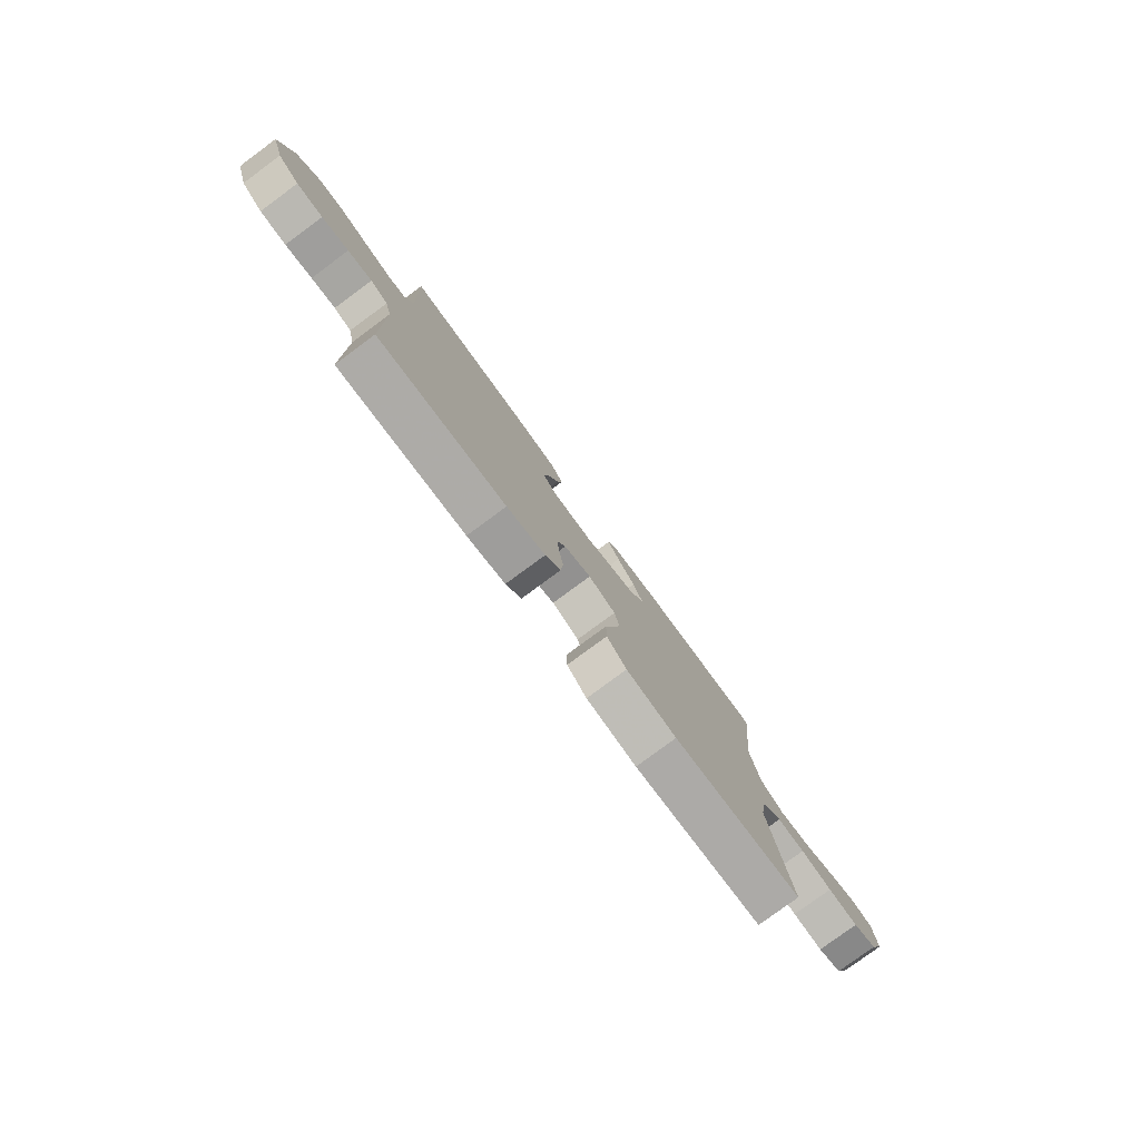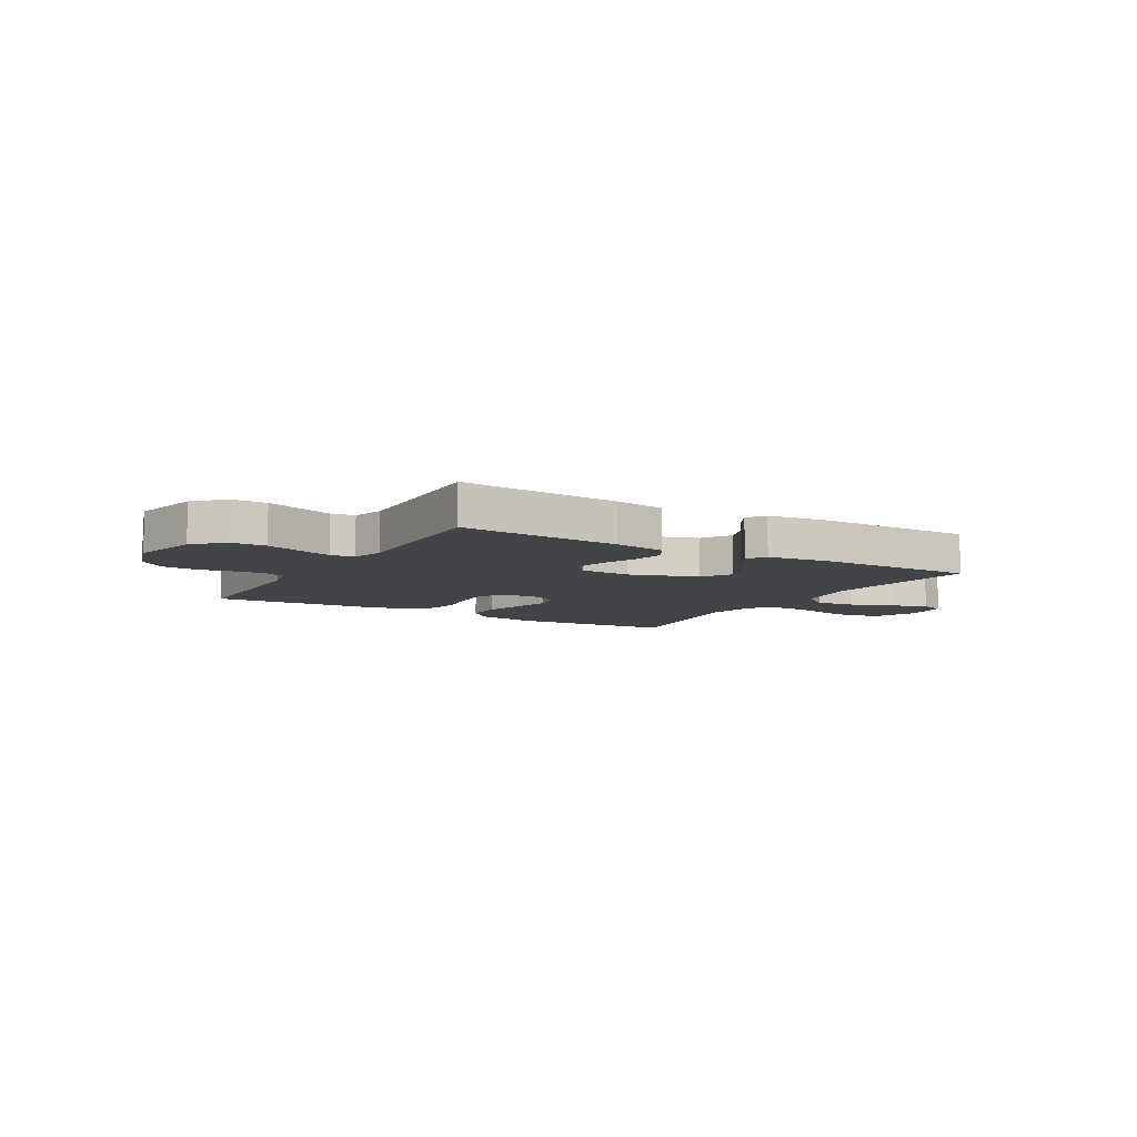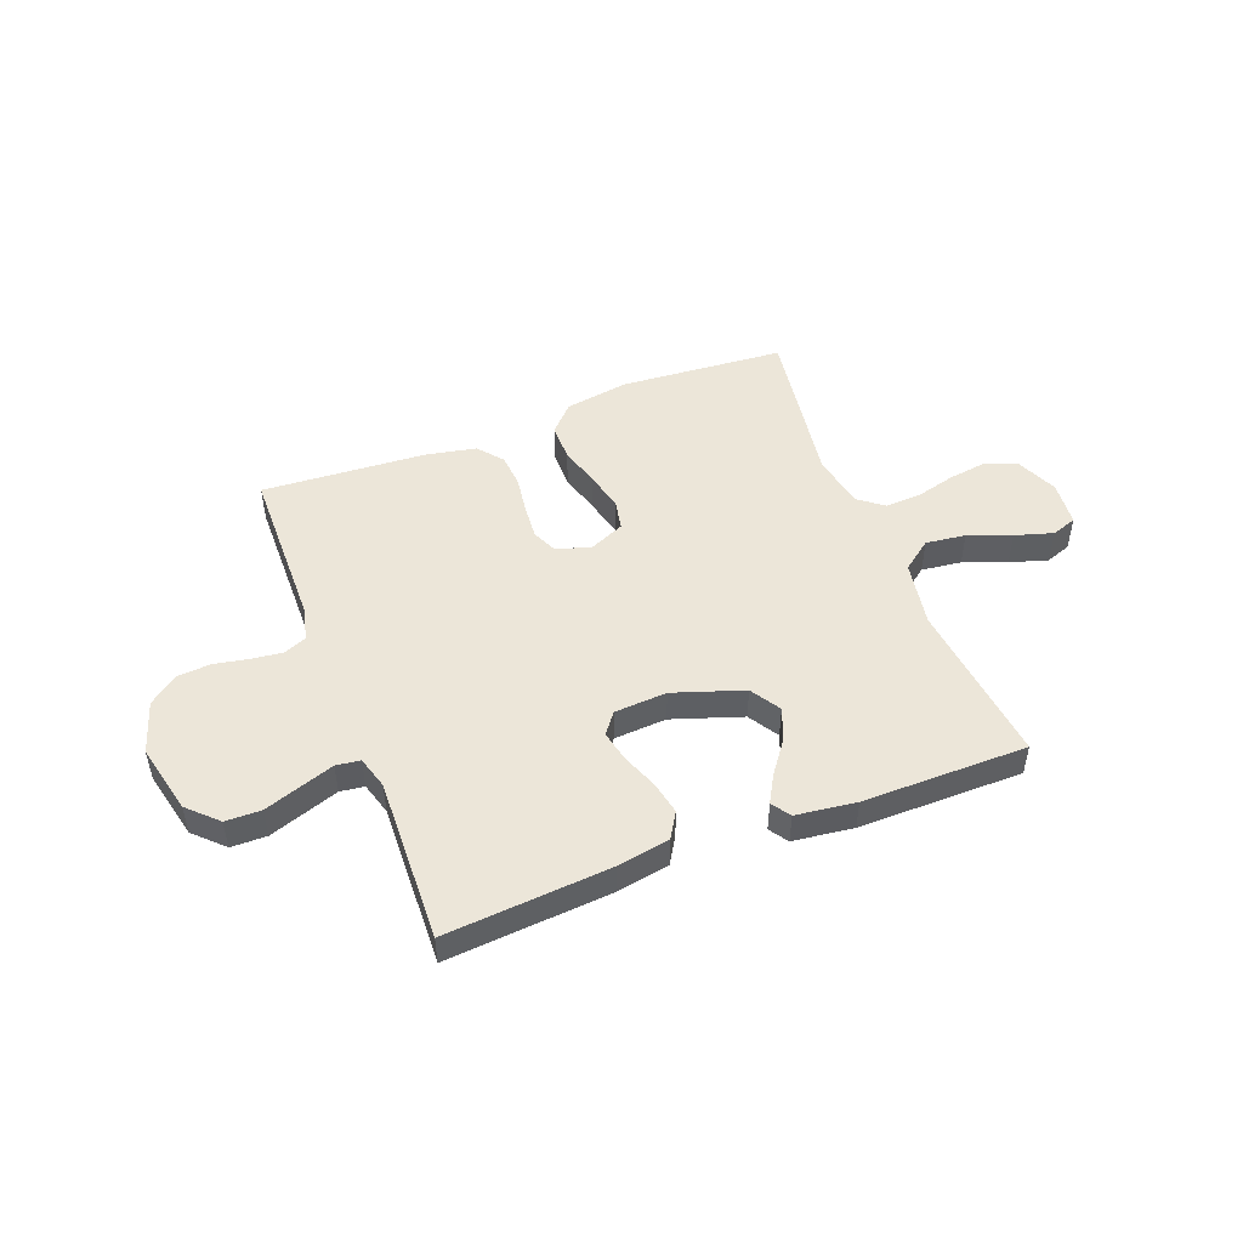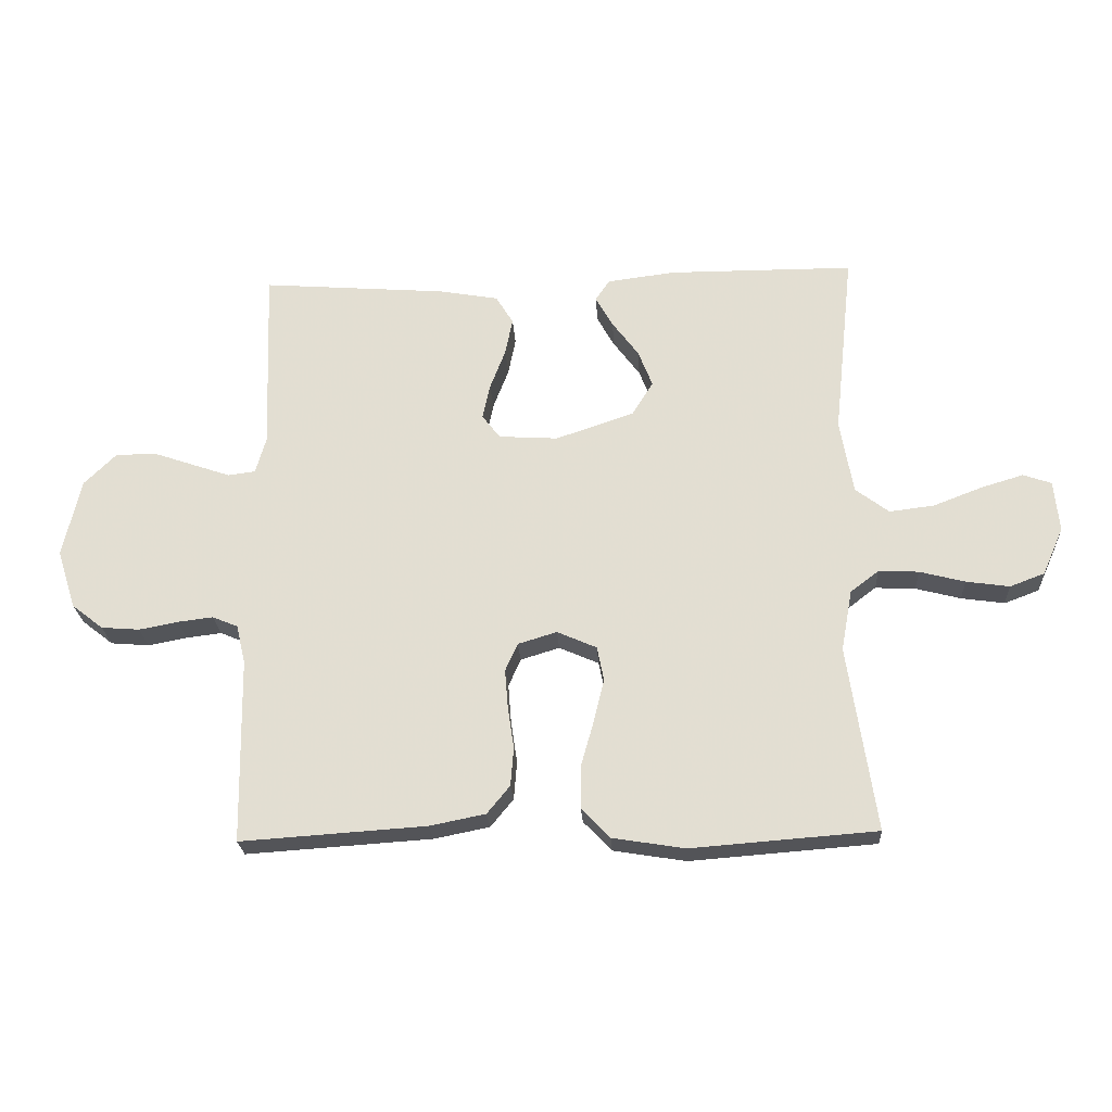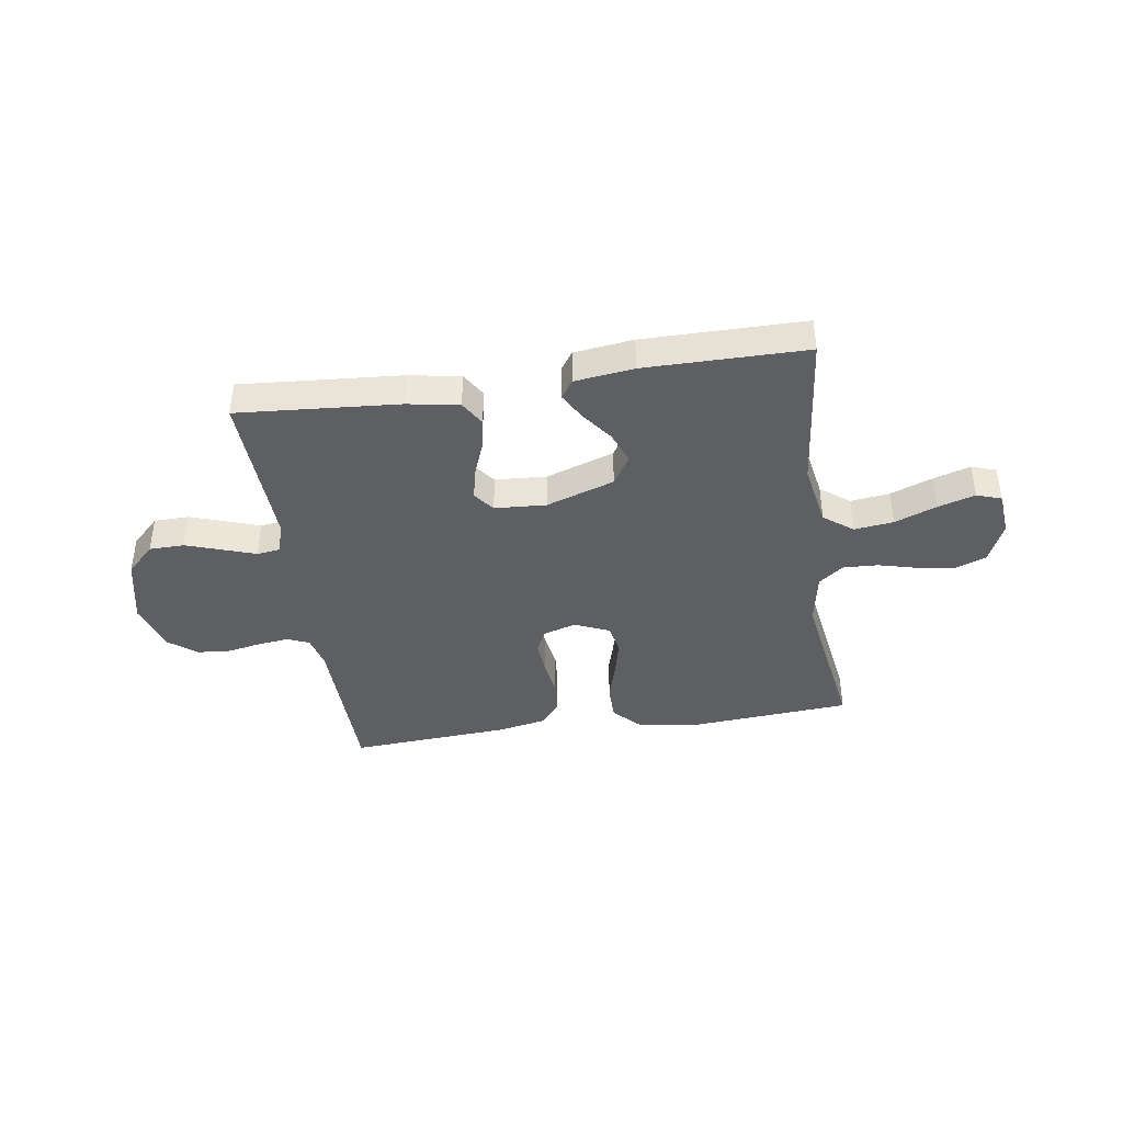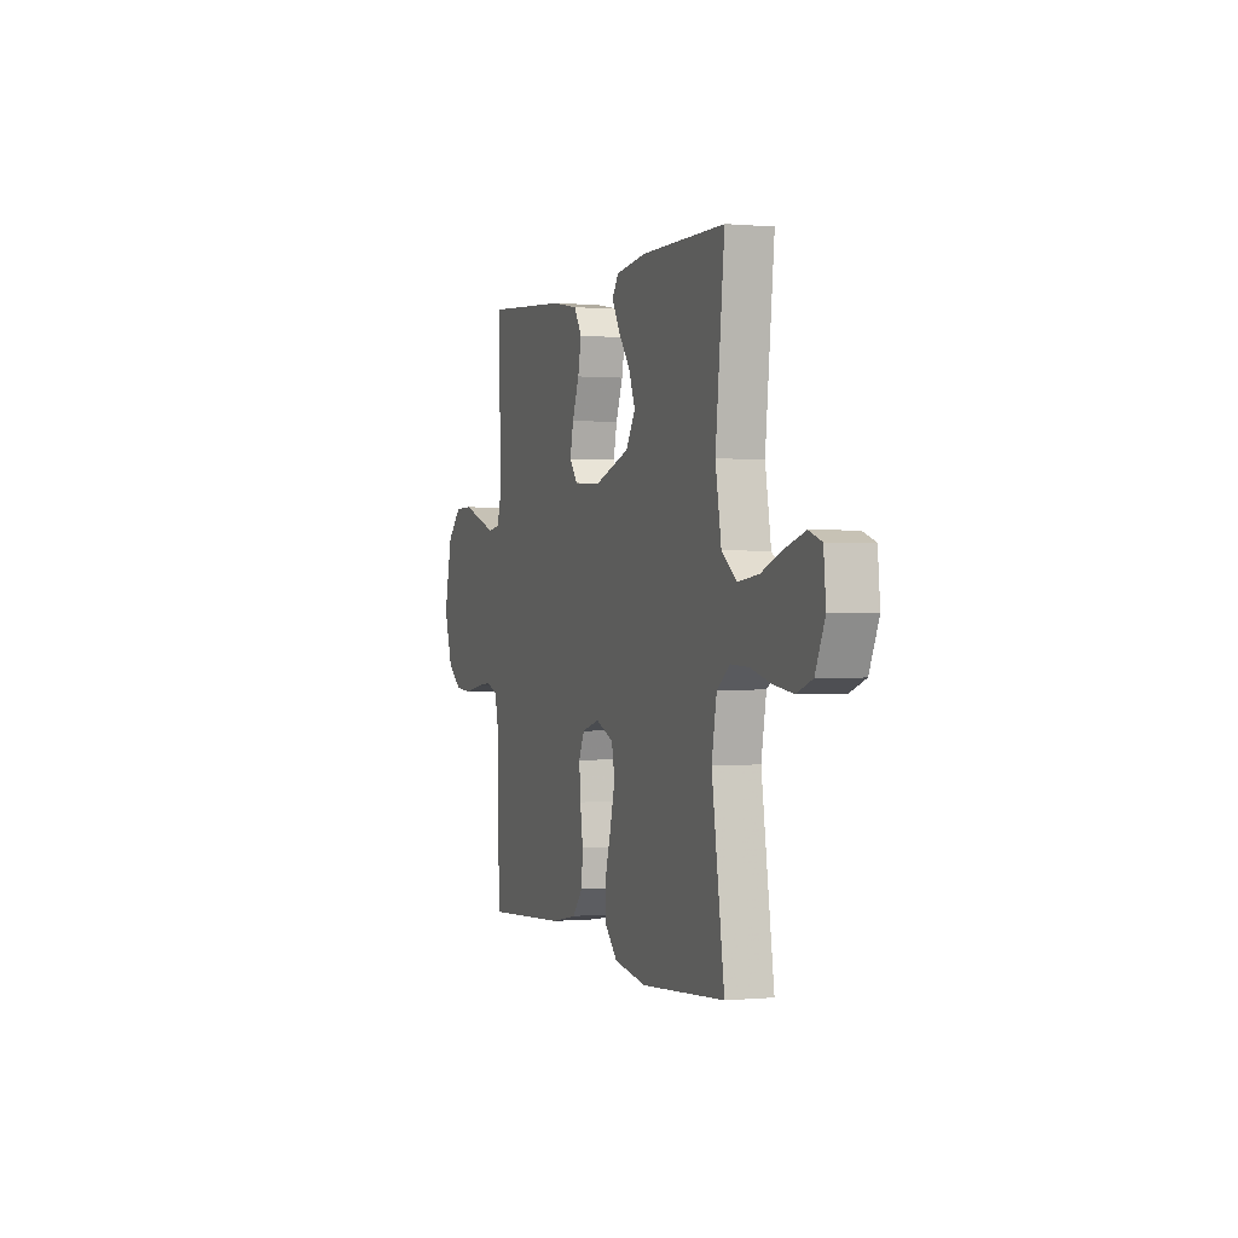
<metadata>
{"format":"obj","ext":"obj","renderer":"f3d","projection":"perspective","resolution":1024,"background":"white","views":[{"elev":-79.3,"azim":-53.6,"up":"+Z"},{"elev":-8.1,"azim":-30.5,"up":"+Y"},{"elev":49.2,"azim":-21.1,"up":"+Y"},{"elev":-23.7,"azim":3.3,"up":"+Z"},{"elev":-40.5,"azim":8.6,"up":"+Y"},{"elev":0.3,"azim":70.4,"up":"+Z"}]}
</metadata>
<code>
v 0.5 0.07 0.5
v 0.468 0.07 0.2
v 0.489 0.07 0.08
v 0.543 0.07 0.039
v 0.616 0.07 0.048
v 0.694 0.07 0.078
v 0.763 0.07 0.099
v 0.809 0.07 0.083
v 0.817 0.07 0
v 0.783 0.07 -0.077
v 0.727 0.07 -0.098
v 0.657 0.07 -0.088
v 0.584 0.07 -0.069
v 0.519 0.07 -0.066
v 0.473 0.07 -0.101
v 0.455 0.07 -0.2
v 0.5 0.07 -0.5
v 0.2 0.07 -0.523
v 0.083 0.07 -0.504
v 0.037 0.07 -0.456
v 0.037 0.07 -0.388
v 0.058 0.07 -0.314
v 0.075 0.07 -0.243
v 0.064 0.07 -0.188
v 0 0.07 -0.16
v -0.063 0.07 -0.179
v -0.083 0.07 -0.224
v -0.078 0.07 -0.287
v -0.068 0.07 -0.355
v -0.073 0.07 -0.417
v -0.11 0.07 -0.462
v -0.2 0.07 -0.48
v -0.5 0.07 -0.5
v -0.505 0.07 -0.2
v -0.52 0.07 -0.138
v -0.561 0.07 -0.121
v -0.618 0.07 -0.128
v -0.681 0.07 -0.14
v -0.743 0.07 -0.135
v -0.794 0.07 -0.095
v -0.824 0.07 0
v -0.795 0.07 0.127
v -0.743 0.07 0.178
v -0.678 0.07 0.179
v -0.611 0.07 0.156
v -0.55 0.07 0.135
v -0.506 0.07 0.141
v -0.489 0.07 0.2
v -0.5 0.07 0.5
v -0.2 0.07 0.477
v -0.104 0.07 0.46
v -0.076 0.07 0.414
v -0.088 0.07 0.354
v -0.113 0.07 0.289
v -0.125 0.07 0.232
v -0.096 0.07 0.194
v 0 0.07 0.188
v 0.127 0.07 0.231
v 0.161 0.07 0.286
v 0.138 0.07 0.345
v 0.095 0.07 0.403
v 0.067 0.07 0.453
v 0.09 0.07 0.487
v 0.2 0.07 0.501
v 0.5 0 0.5
v 0.468 0 0.2
v 0.489 0 0.08
v 0.543 0 0.039
v 0.616 0 0.048
v 0.694 0 0.078
v 0.763 0 0.099
v 0.809 0 0.083
v 0.817 0 0
v 0.783 0 -0.077
v 0.727 0 -0.098
v 0.657 0 -0.088
v 0.584 0 -0.069
v 0.519 0 -0.066
v 0.473 0 -0.101
v 0.455 0 -0.2
v 0.5 0 -0.5
v 0.2 0 -0.523
v 0.083 0 -0.504
v 0.037 0 -0.456
v 0.037 0 -0.388
v 0.058 0 -0.314
v 0.075 0 -0.243
v 0.064 0 -0.188
v 0 0 -0.16
v -0.063 0 -0.179
v -0.083 0 -0.224
v -0.078 0 -0.287
v -0.068 0 -0.355
v -0.073 0 -0.417
v -0.11 0 -0.462
v -0.2 0 -0.48
v -0.5 0 -0.5
v -0.505 0 -0.2
v -0.52 0 -0.138
v -0.561 0 -0.121
v -0.618 0 -0.128
v -0.681 0 -0.14
v -0.743 0 -0.135
v -0.794 0 -0.095
v -0.824 0 0
v -0.795 0 0.127
v -0.743 0 0.178
v -0.678 0 0.179
v -0.611 0 0.156
v -0.55 0 0.135
v -0.506 0 0.141
v -0.489 0 0.2
v -0.5 0 0.5
v -0.2 0 0.477
v -0.104 0 0.46
v -0.076 0 0.414
v -0.088 0 0.354
v -0.113 0 0.289
v -0.125 0 0.232
v -0.096 0 0.194
v 0 0 0.188
v 0.127 0 0.231
v 0.161 0 0.286
v 0.138 0 0.345
v 0.095 0 0.403
v 0.067 0 0.453
v 0.09 0 0.487
v 0.2 0 0.501
f 63 64 1 2
f 60 61 62 63
f 59 60 63 2
f 58 59 2 3
f 57 58 3 4
f 56 57 4
f 51 52 53 54
f 51 54 55
f 48 49 50 51
f 47 48 51 55
f 43 44 45 46
f 41 42 43 46
f 41 46 47
f 37 38 39 40
f 36 37 40 41
f 35 36 41 47
f 31 32 33 34
f 28 29 30 31
f 27 28 31 34
f 26 27 34 35
f 19 20 21 22
f 19 22 23
f 16 17 18 19
f 15 16 19 23
f 14 15 23 24
f 10 11 12 13
f 10 13 14
f 9 10 14
f 8 9 14
f 5 6 7 8
f 5 8 14 24
f 35 47 55 56
f 25 26 35 56
f 25 56 4
f 4 5 24 25
f 66 65 128 127
f 127 126 125 124
f 66 127 124 123
f 67 66 123 122
f 68 67 122 121
f 68 121 120
f 118 117 116 115
f 119 118 115
f 115 114 113 112
f 119 115 112 111
f 110 109 108 107
f 110 107 106 105
f 111 110 105
f 104 103 102 101
f 105 104 101 100
f 111 105 100 99
f 98 97 96 95
f 95 94 93 92
f 98 95 92 91
f 99 98 91 90
f 86 85 84 83
f 87 86 83
f 83 82 81 80
f 87 83 80 79
f 88 87 79 78
f 77 76 75 74
f 78 77 74
f 78 74 73
f 78 73 72
f 72 71 70 69
f 88 78 72 69
f 120 119 111 99
f 120 99 90 89
f 68 120 89
f 89 88 69 68
f 1 65 66 2
f 2 66 67 3
f 3 67 68 4
f 4 68 69 5
f 5 69 70 6
f 6 70 71 7
f 7 71 72 8
f 8 72 73 9
f 9 73 74 10
f 10 74 75 11
f 11 75 76 12
f 12 76 77 13
f 13 77 78 14
f 14 78 79 15
f 15 79 80 16
f 16 80 81 17
f 17 81 82 18
f 18 82 83 19
f 19 83 84 20
f 20 84 85 21
f 21 85 86 22
f 22 86 87 23
f 23 87 88 24
f 24 88 89 25
f 25 89 90 26
f 26 90 91 27
f 27 91 92 28
f 28 92 93 29
f 29 93 94 30
f 30 94 95 31
f 31 95 96 32
f 32 96 97 33
f 33 97 98 34
f 34 98 99 35
f 35 99 100 36
f 36 100 101 37
f 37 101 102 38
f 38 102 103 39
f 39 103 104 40
f 40 104 105 41
f 41 105 106 42
f 42 106 107 43
f 43 107 108 44
f 44 108 109 45
f 45 109 110 46
f 46 110 111 47
f 47 111 112 48
f 48 112 113 49
f 49 113 114 50
f 50 114 115 51
f 51 115 116 52
f 52 116 117 53
f 53 117 118 54
f 54 118 119 55
f 55 119 120 56
f 56 120 121 57
f 57 121 122 58
f 58 122 123 59
f 59 123 124 60
f 60 124 125 61
f 61 125 126 62
f 62 126 127 63
f 63 127 128 64
f 64 128 65 1

</code>
